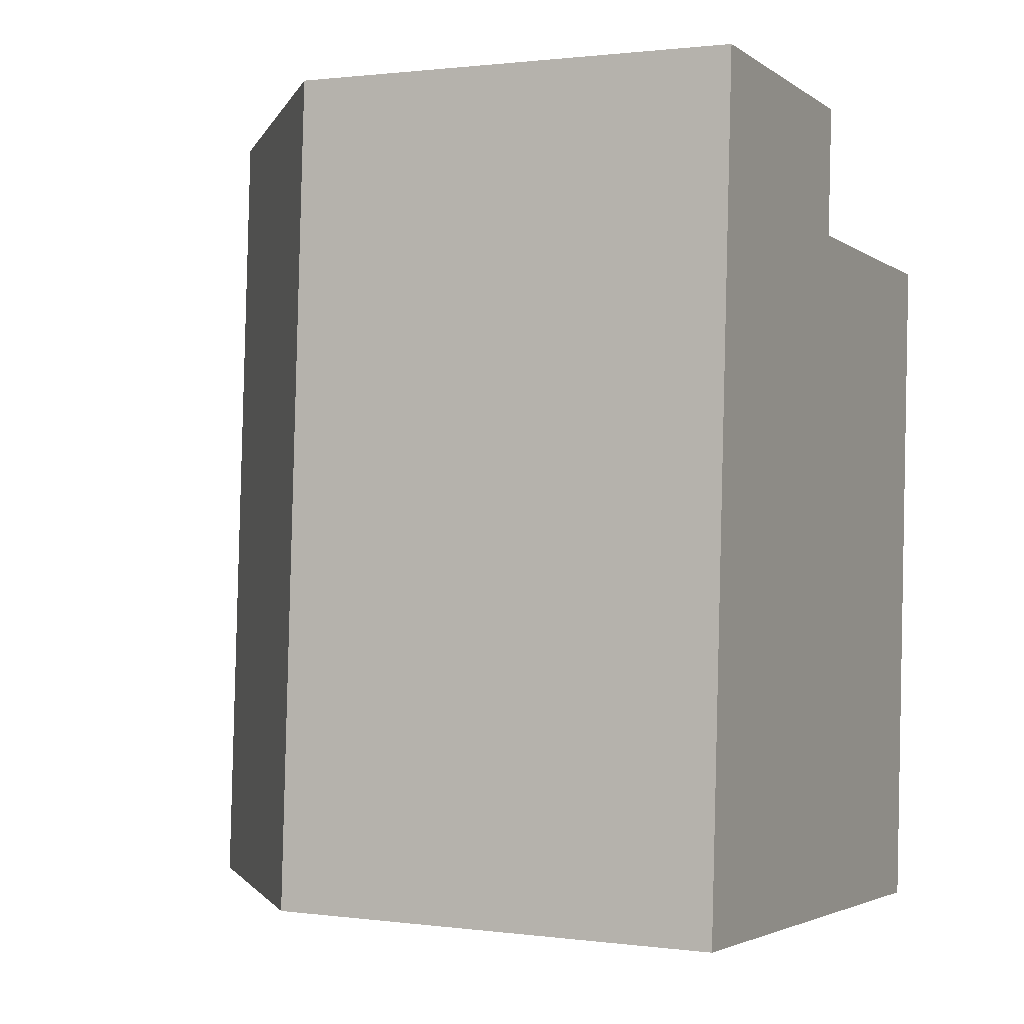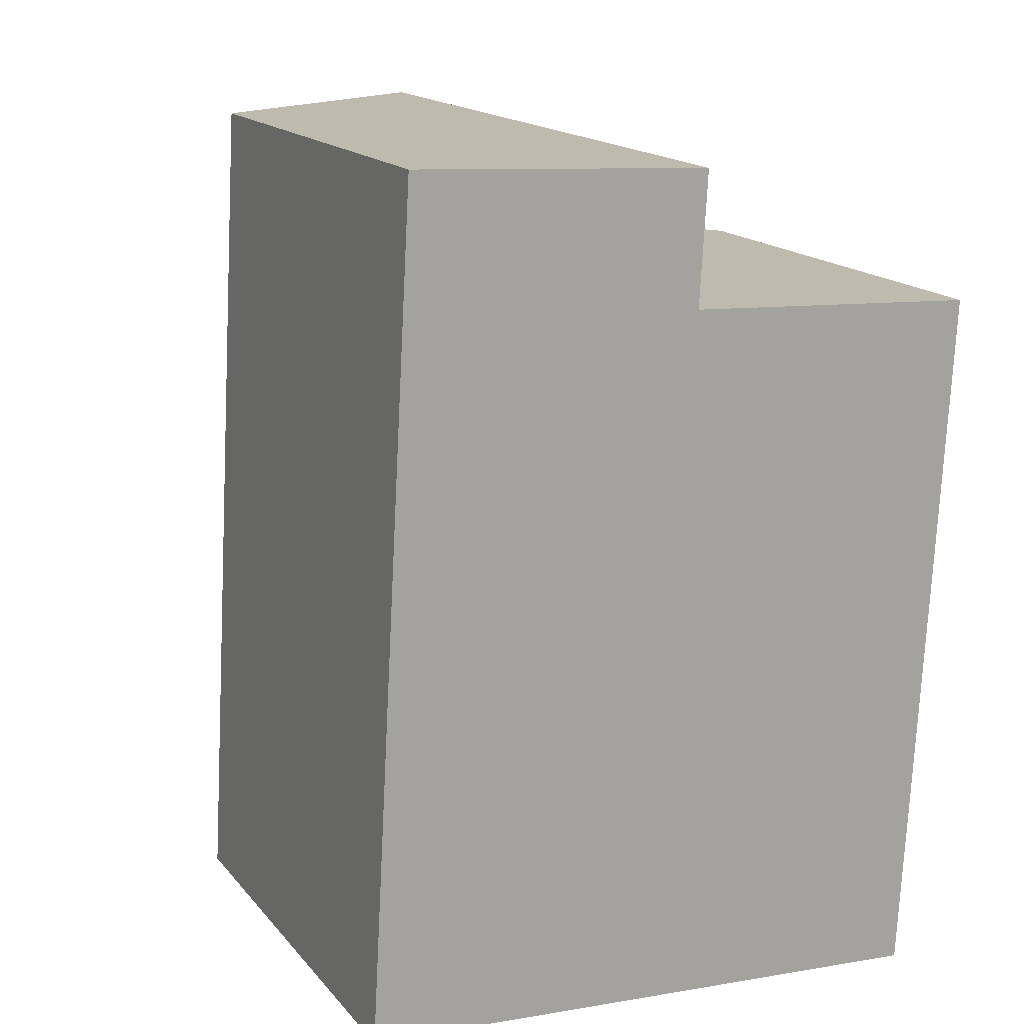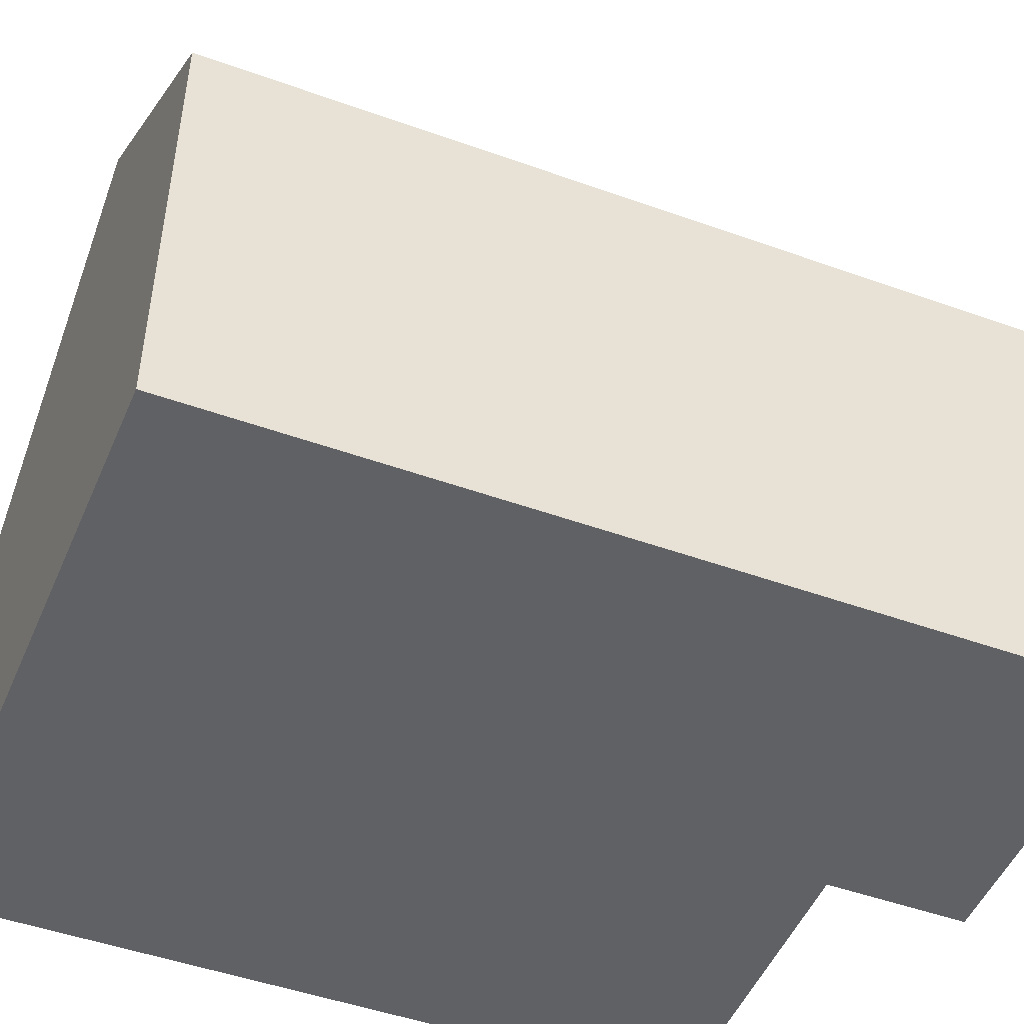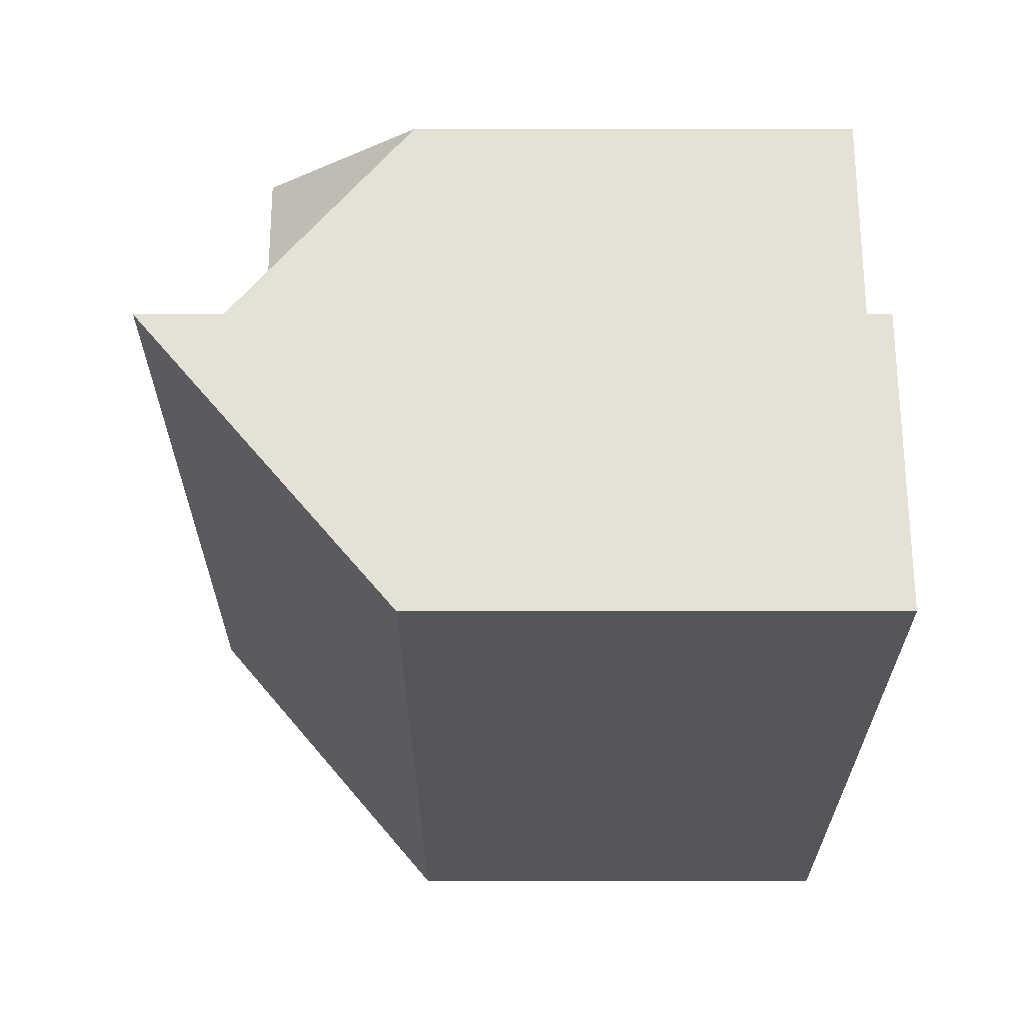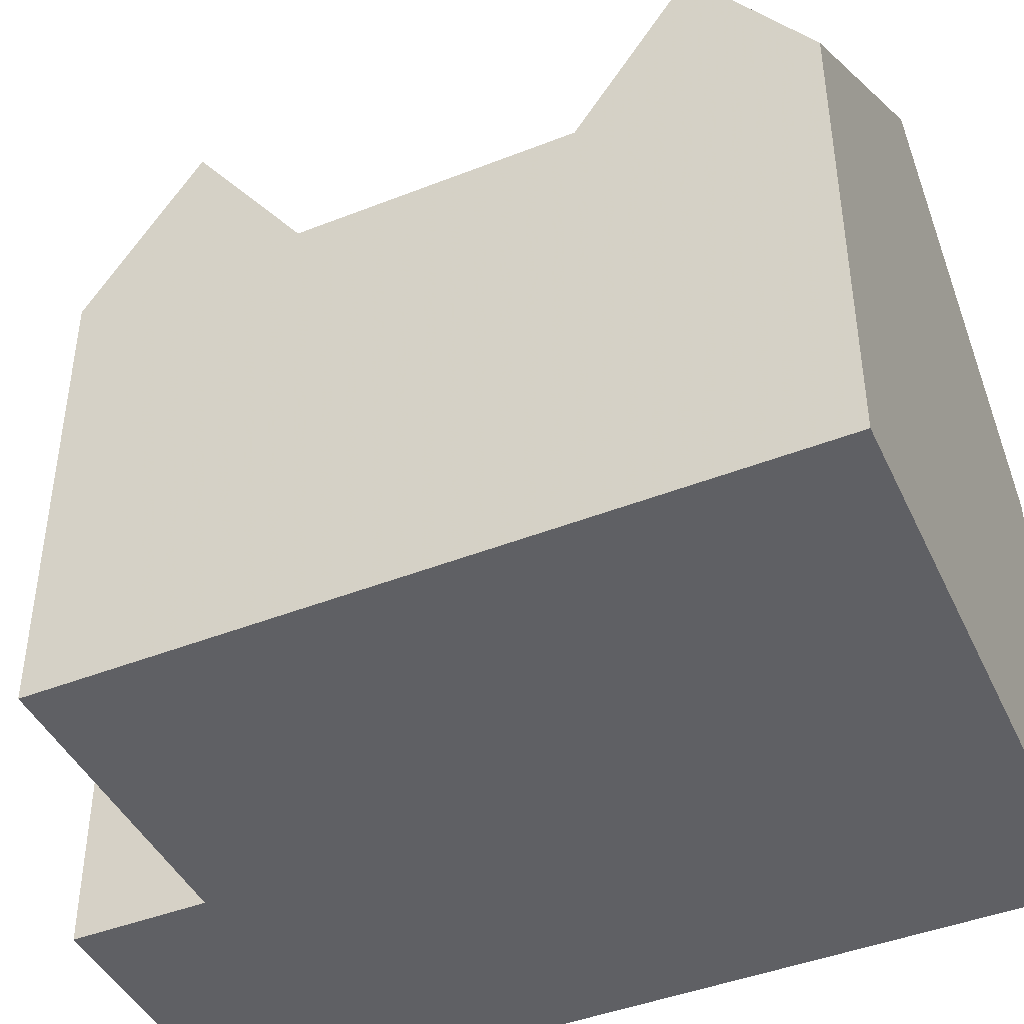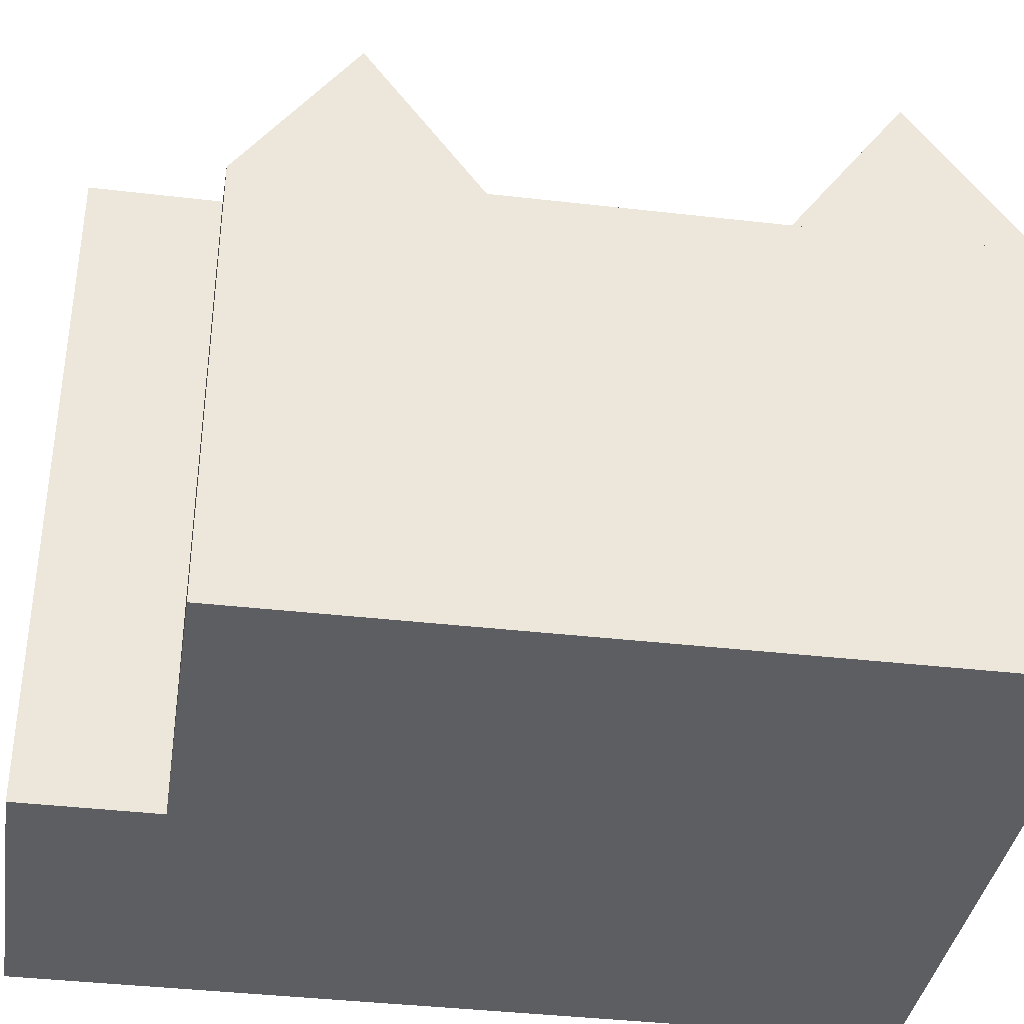
<metadata>
{"format":"obj","ext":"obj","renderer":"f3d","projection":"perspective","resolution":1024,"background":"white","views":[{"elev":1.0,"azim":-64.4,"up":"+Z"},{"elev":16.6,"azim":-26.1,"up":"+Z"},{"elev":-48.8,"azim":-108.5,"up":"+Y"},{"elev":67.8,"azim":-90.0,"up":"+Z"},{"elev":-43.9,"azim":117.9,"up":"+Y"},{"elev":-38.1,"azim":84.7,"up":"+Y"}]}
</metadata>
<code>
v -8.037 0.127 -6.087
v -7.997 0.1607 -6.089
v -7.998 0.1607 -6.107
v -8.044 0.127 -6.198
v -8.003 0.1609 -6.201
v -8.037 0.127 -6.087
v -8.044 0.127 -6.198
v -8.044 0.06597 -6.198
v -8.037 0.06597 -6.087
v -7.997 0.1607 -6.089
v -8.037 0.127 -6.087
v -8.037 0.06597 -6.087
v -7.997 0.06597 -6.089
v -7.997 0.1607 -6.089
v -7.997 0.06597 -6.089
v -7.998 0.06597 -6.107
v -7.998 0.1607 -6.107
v -7.959 0.1482 -6.124
v -7.96 0.127 -6.139
v -7.984 0.1482 -6.123
v -7.987 0.1478 -6.188
v -7.963 0.127 -6.204
v -7.958 0.127 -6.109
v -7.962 0.127 -6.174
v -7.962 0.1482 -6.189
v -8.003 0.1609 -6.201
v -7.963 0.127 -6.204
v -7.963 0.06597 -6.204
v -8.044 0.06597 -6.198
v -8.044 0.127 -6.198
v -7.998 0.06597 -6.107
v -8.037 0.06597 -6.087
v -8.044 0.06597 -6.198
v -7.997 0.06597 -6.089
v -7.963 0.06597 -6.204
v -7.958 0.06597 -6.109
v -7.998 0.06597 -6.107
v -7.958 0.06597 -6.109
v -7.958 0.127 -6.109
v -7.998 0.1606 -6.107
v -7.998 0.1607 -6.107
v -7.998 0.06597 -6.107
v -7.963 0.127 -6.204
v -7.962 0.1482 -6.189
v -7.962 0.127 -6.174
v -7.96 0.127 -6.139
v -7.959 0.1482 -6.124
v -7.958 0.127 -6.109
v -7.963 0.06597 -6.204
v -7.958 0.06597 -6.109
f 1 2 3
f 1 3 4
f 4 3 5
f 6 7 8
f 6 8 9
f 10 11 12
f 10 12 13
f 14 15 16
f 14 16 17
f 18 19 20
f 5 3 20
f 5 20 21
f 22 5 21
f 23 20 3
f 24 21 19
f 19 21 20
f 24 25 21
f 25 22 21
f 26 27 28
f 26 28 29
f 26 29 30
f 31 32 33
f 34 32 31
f 31 33 35
f 36 31 35
f 37 38 39
f 37 39 40
f 37 40 17
f 37 17 42
f 23 18 20
f 43 44 45
f 46 47 39
f 49 43 39
f 49 39 50

</code>
